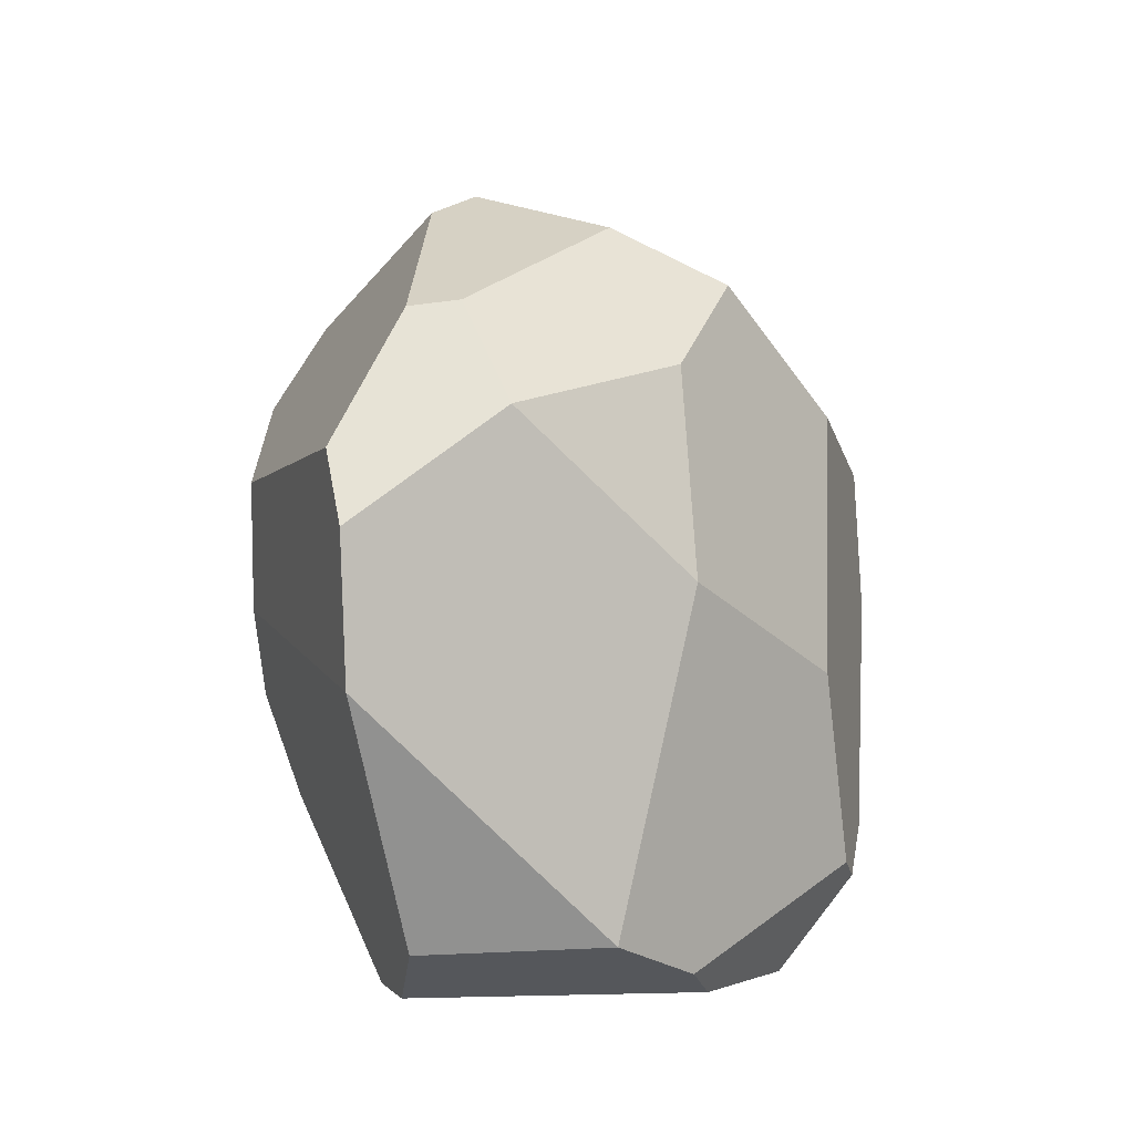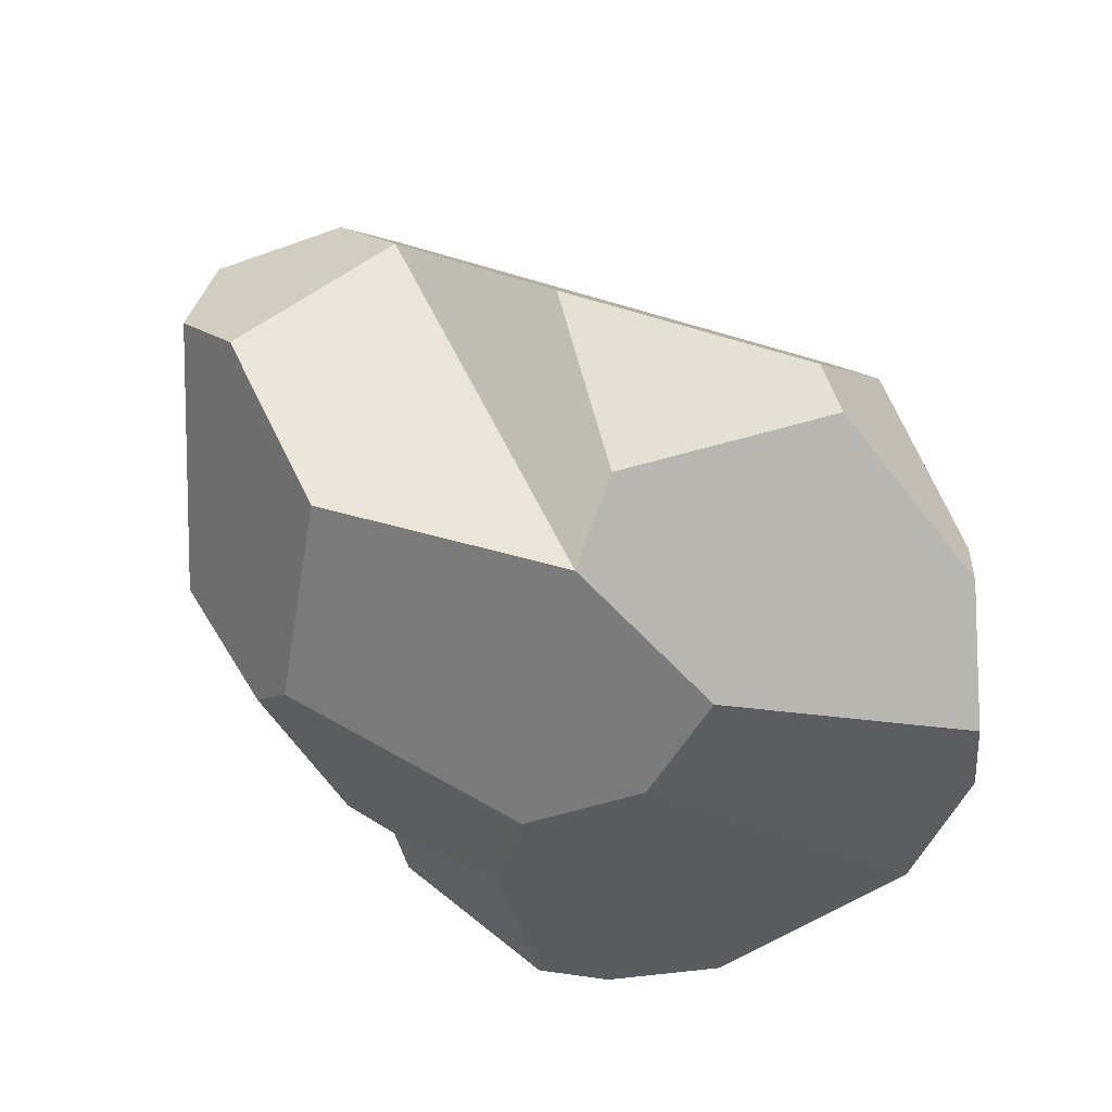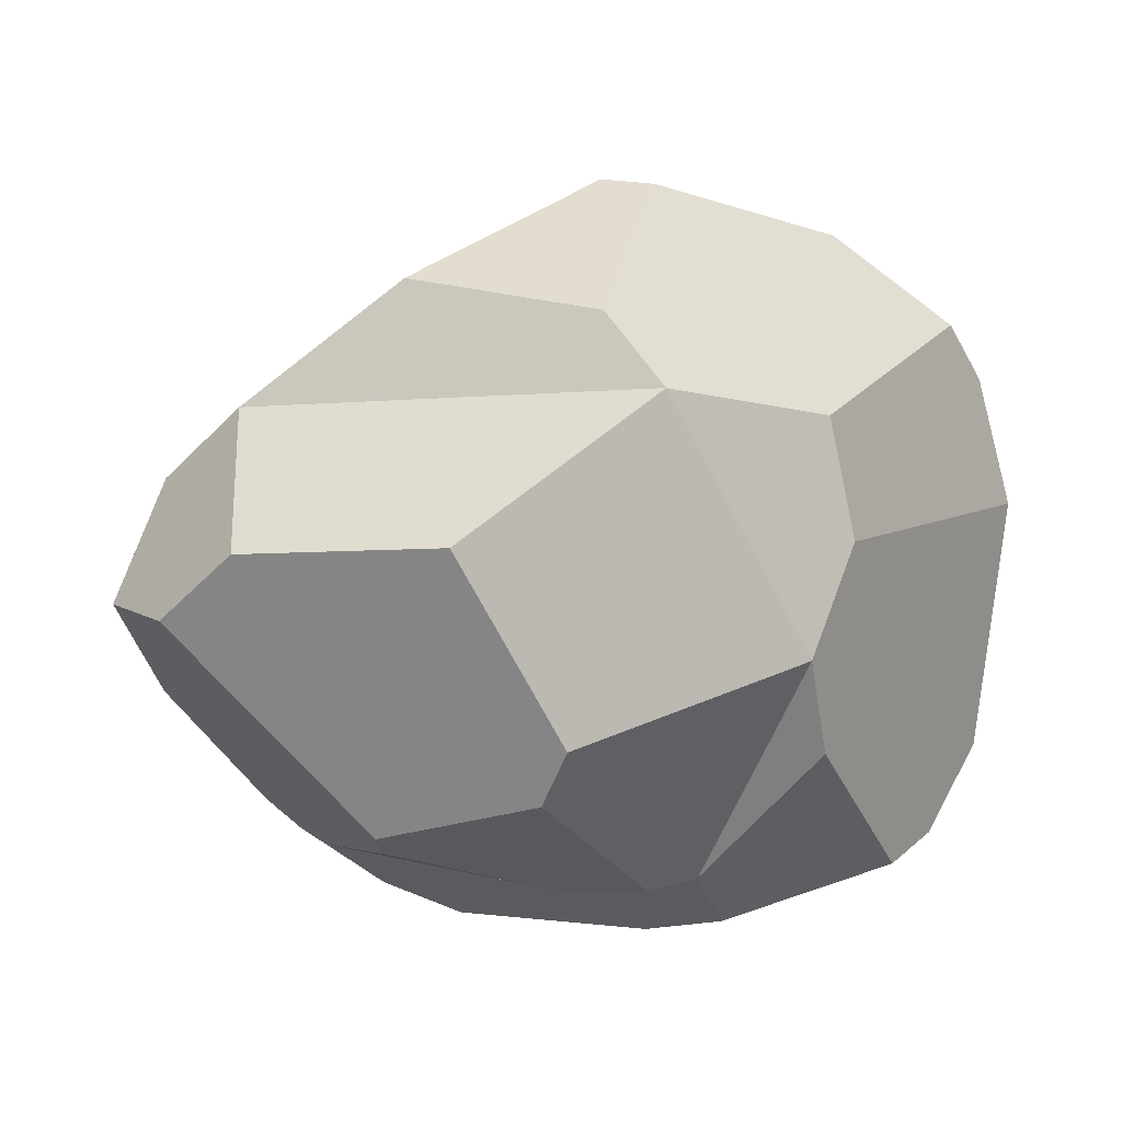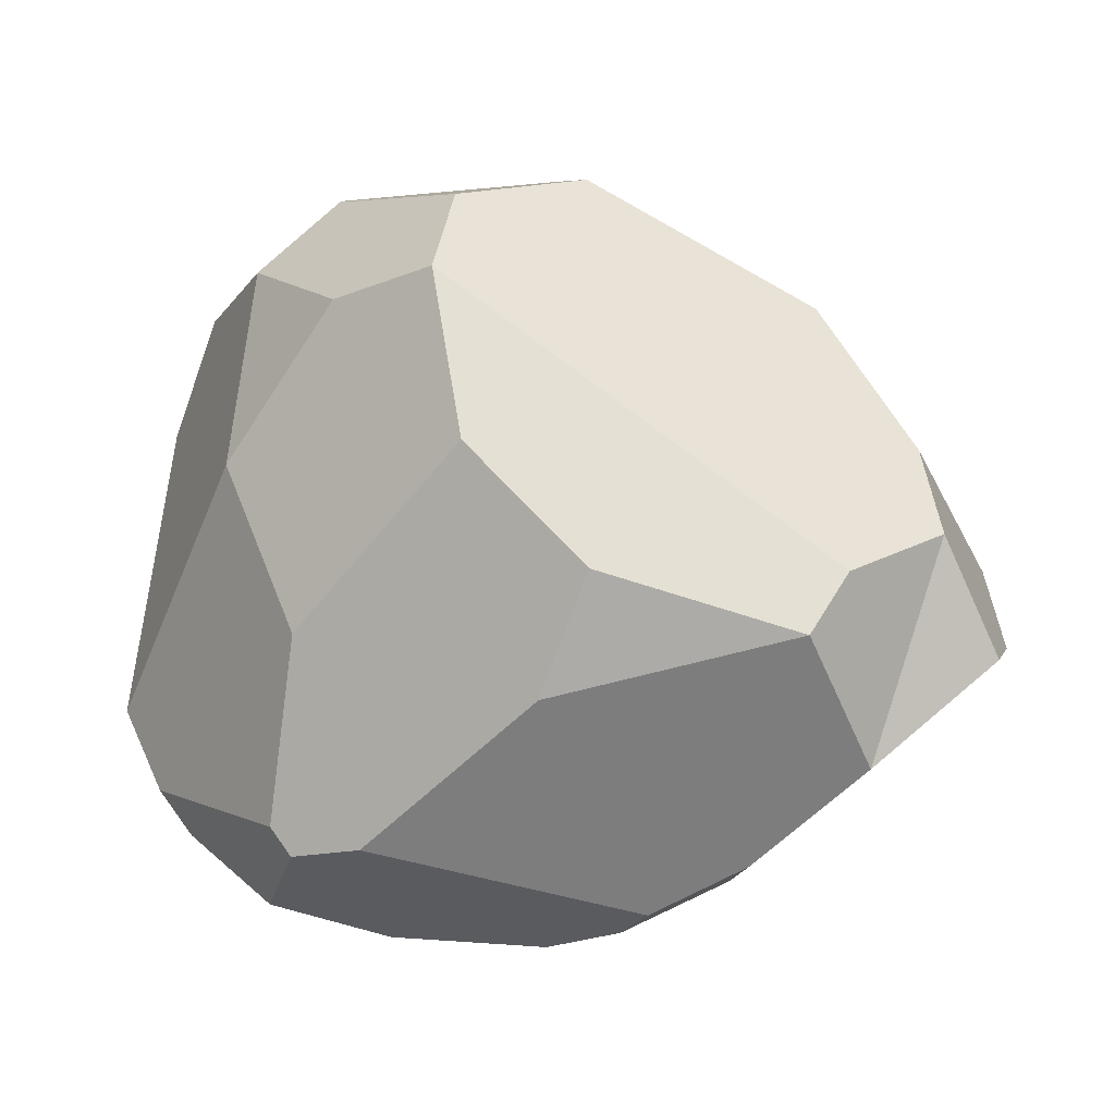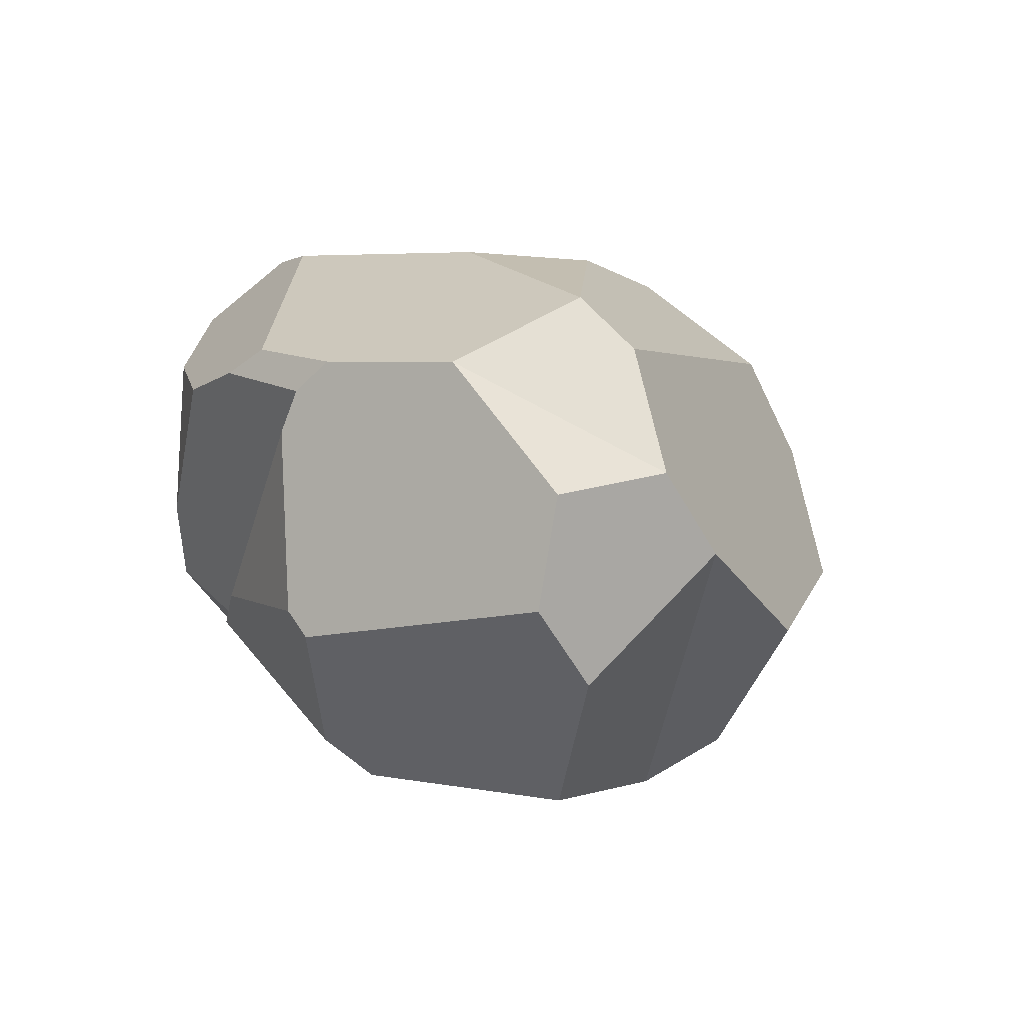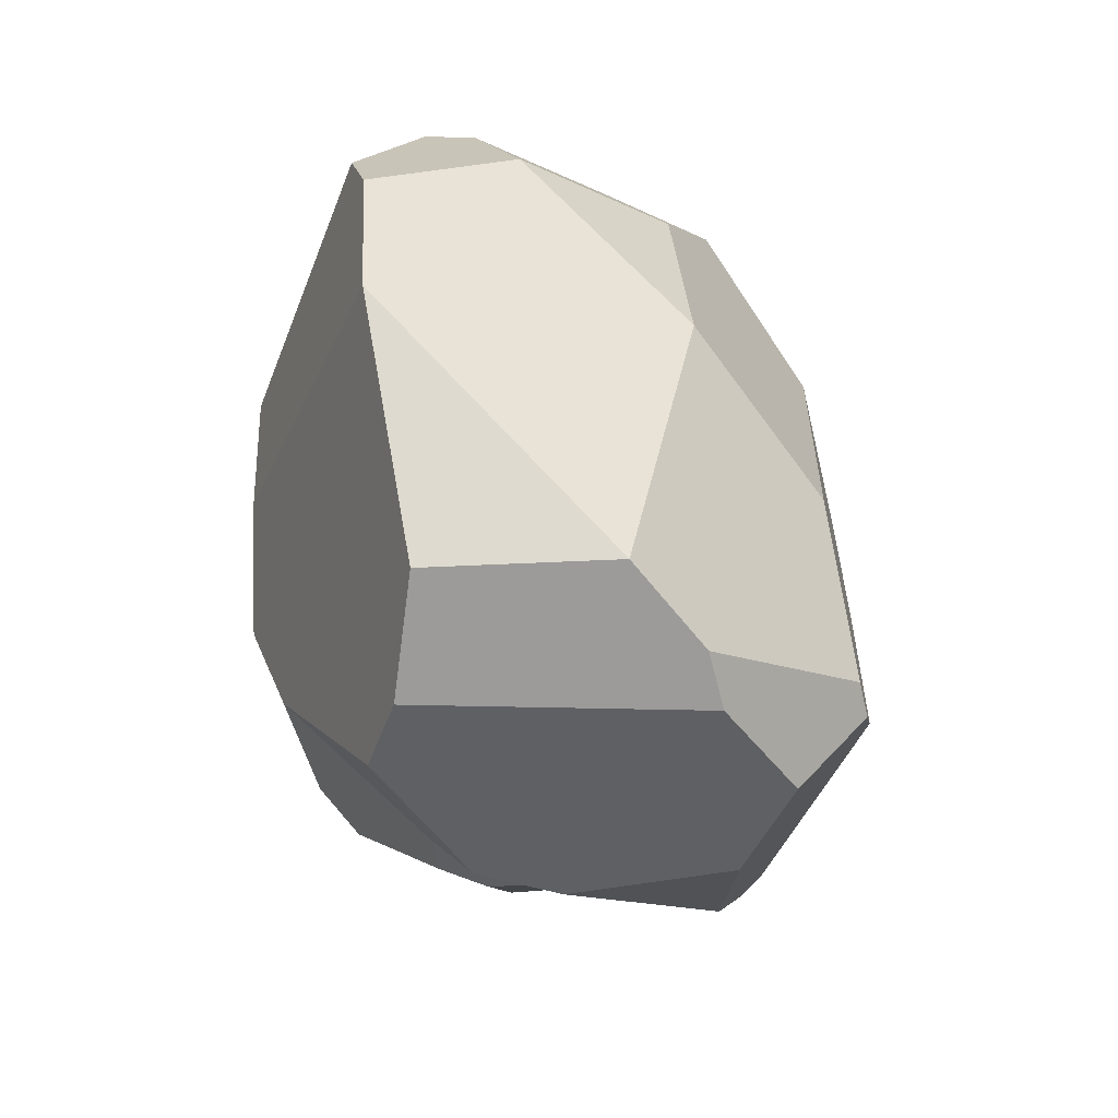
<metadata>
{"format":"obj","ext":"obj","renderer":"f3d","projection":"perspective","resolution":1024,"background":"white","views":[{"elev":21.8,"azim":89.0,"up":"+Z"},{"elev":-57.9,"azim":-45.7,"up":"+Y"},{"elev":-4.5,"azim":-37.6,"up":"+Z"},{"elev":14.7,"azim":-171.7,"up":"+Z"},{"elev":12.3,"azim":-102.6,"up":"+Y"},{"elev":-21.2,"azim":87.2,"up":"+Z"}]}
</metadata>
<code>
o object1
g object1
v 0.5372 0.4372 -0.2735
v 0.3264 0.6443 -0.2374
v 0.2981 0.6138 0.01283
v 0.4265 0.4404 0.1896
v 0.6106 0.3429 -0.1927
v 0.297 0.6565 -0.272
v 0.3527 0.56 -0.3803
v 0.4883 0.4587 -0.3281
v 0.2023 0.676 -0.25
v -0.1547 0.5814 -0.3563
v -0.1148 0.5434 -0.399
v -0.01069 0.5045 -0.4427
v 0.2005 0.5066 -0.4404
v -0.03043 0.6996 -0.03264
v -0.3566 0.6681 0.05484
v -0.4341 0.5973 -0.1369
v -0.2842 0.5807 -0.2817
v -0.09079 0.6893 0.1337
v 0.07533 0.6284 0.2745
v 0.1361 0.4914 0.4673
v -0.4006 0.6019 0.119
v 0.1327 0.3445 0.5404
v -0.01808 0.1776 0.5435
v -0.3335 0.1757 0.3729
v -0.4789 0.3311 0.2144
v -0.5149 0.4529 0.1328
v -0.1426 -0.1057 0.2181
v -0.1815 -0.03356 0.3193
v 0.03029 0.1229 0.5342
v 0.3363 0.1018 0.5001
v 0.4777 0.01493 0.3769
v 0.1235 -0.1111 0.2066
v 0.3293 0.1663 0.5058
v 0.4345 0.2238 0.4133
v 0.5536 0.03331 0.3103
v 0.6161 0.03855 0.1369
v 0.1653 -0.1111 0.04814
v 0.3911 0.05345 -0.3699
v 0.1575 -0.06179 -0.2214
v 0.09114 -0.1088 -0.1053
v 0.6042 0.1005 -0.2053
v 0.4949 0.08396 -0.329
v 0.1917 0.1805 -0.4468
v 0.106 0.1287 -0.3837
v -0.2357 -0.03123 -0.2203
v -0.2322 0.02492 -0.2861
v 0.02946 0.1382 -0.4004
v -0.3481 0.2119 -0.3269
v -0.6058 0.2992 -0.06126
v -0.5725 0.1867 0.01423
v -0.4065 -0.02896 0.01605
v -0.3482 0.2126 -0.3266
v -0.06359 0.203 -0.4
v -0.2505 0.4798 -0.3419
v -0.2555 0.5369 -0.321
v -0.3184 0.2422 -0.346
v -0.591 0.4471 -0.03299
v 0.28 0.4253 0.4108
v 0.1513 0.2934 -0.4616
f 5 1 2
f 2 3 4
f 2 4 5
f 7 6 2
f 8 2 1
f 8 7 2
f 9 6 7
f 13 11 9
f 13 12 11
f 11 10 9
f 9 7 13
f 17 16 15
f 15 14 10
f 14 9 10
f 10 17 15
f 18 14 15
f 18 15 21
f 21 20 18
f 20 19 18
f 21 26 25
f 20 21 24
f 24 23 20
f 23 22 20
f 21 25 24
f 27 28 24
f 27 24 25
f 28 27 32
f 32 31 29
f 31 30 29
f 29 28 32
f 34 33 30
f 31 34 30
f 31 35 34
f 36 35 31
f 31 32 37
f 36 31 37
f 38 42 41
f 41 36 37
f 37 40 39
f 37 39 41
f 39 38 41
f 5 36 41
f 44 43 38
f 38 39 44
f 39 40 44
f 45 46 47
f 47 44 40
f 45 47 40
f 48 46 45
f 51 49 48
f 51 50 49
f 48 45 51
f 52 46 48
f 51 45 27
f 45 40 27
f 44 47 53
f 54 55 44
f 44 53 54
f 53 56 54
f 46 52 56
f 46 56 53
f 53 47 46
f 40 37 32
f 40 32 27
f 27 25 51
f 25 50 51
f 57 49 50
f 25 57 50
f 25 26 57
f 26 16 57
f 58 20 22
f 33 58 22
f 33 34 58
f 34 4 58
f 22 23 29
f 29 30 33
f 33 22 29
f 28 29 23
f 24 28 23
f 26 21 15
f 26 15 16
f 17 55 54
f 16 54 56
f 56 52 16
f 52 48 16
f 48 49 16
f 49 57 16
f 16 17 54
f 55 17 10
f 11 55 10
f 59 43 44
f 44 55 59
f 55 11 59
f 11 12 59
f 12 13 59
f 13 7 8
f 8 42 43
f 42 38 43
f 43 13 8
f 43 59 13
f 5 41 42
f 42 8 1
f 1 5 42
f 34 35 36
f 36 5 4
f 4 34 36
f 19 20 58
f 58 4 3
f 58 3 19
f 2 6 9
f 3 9 14
f 14 18 19
f 3 14 19
f 3 2 9

</code>
